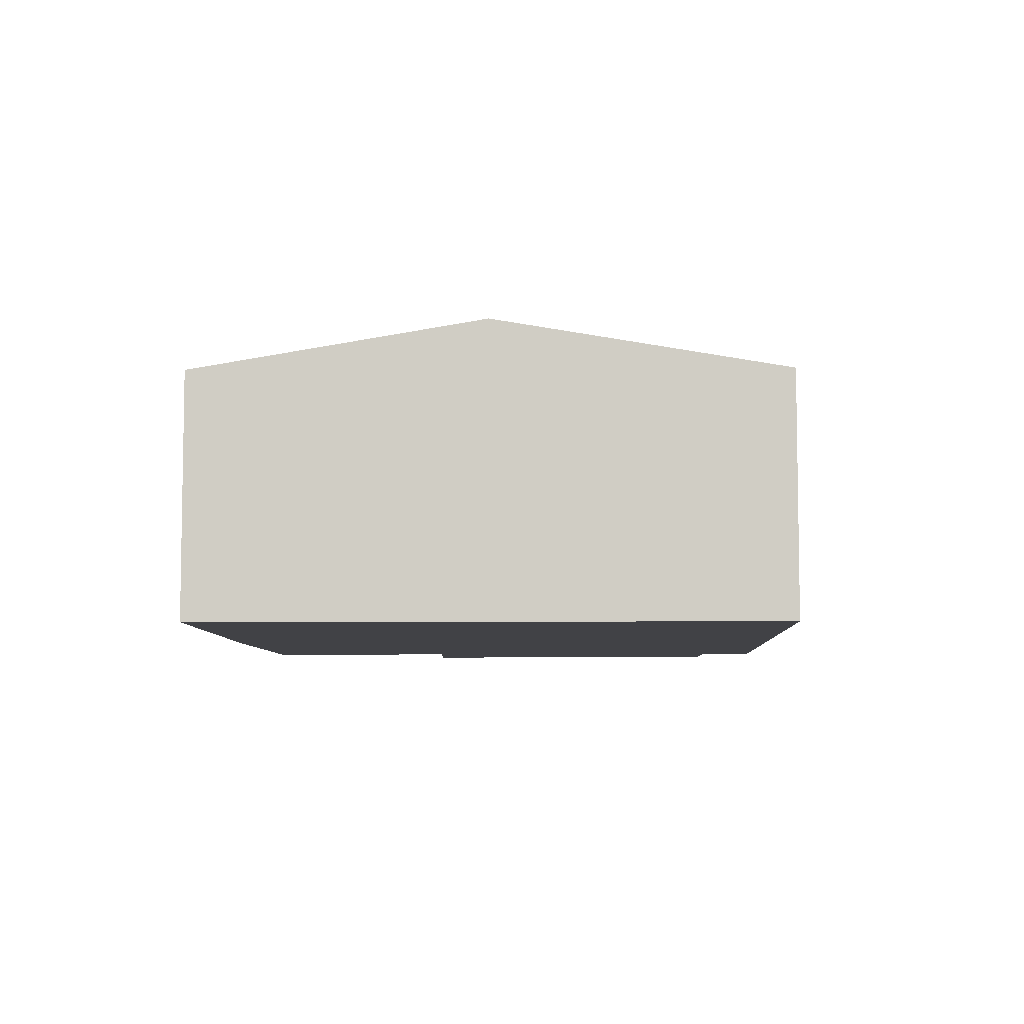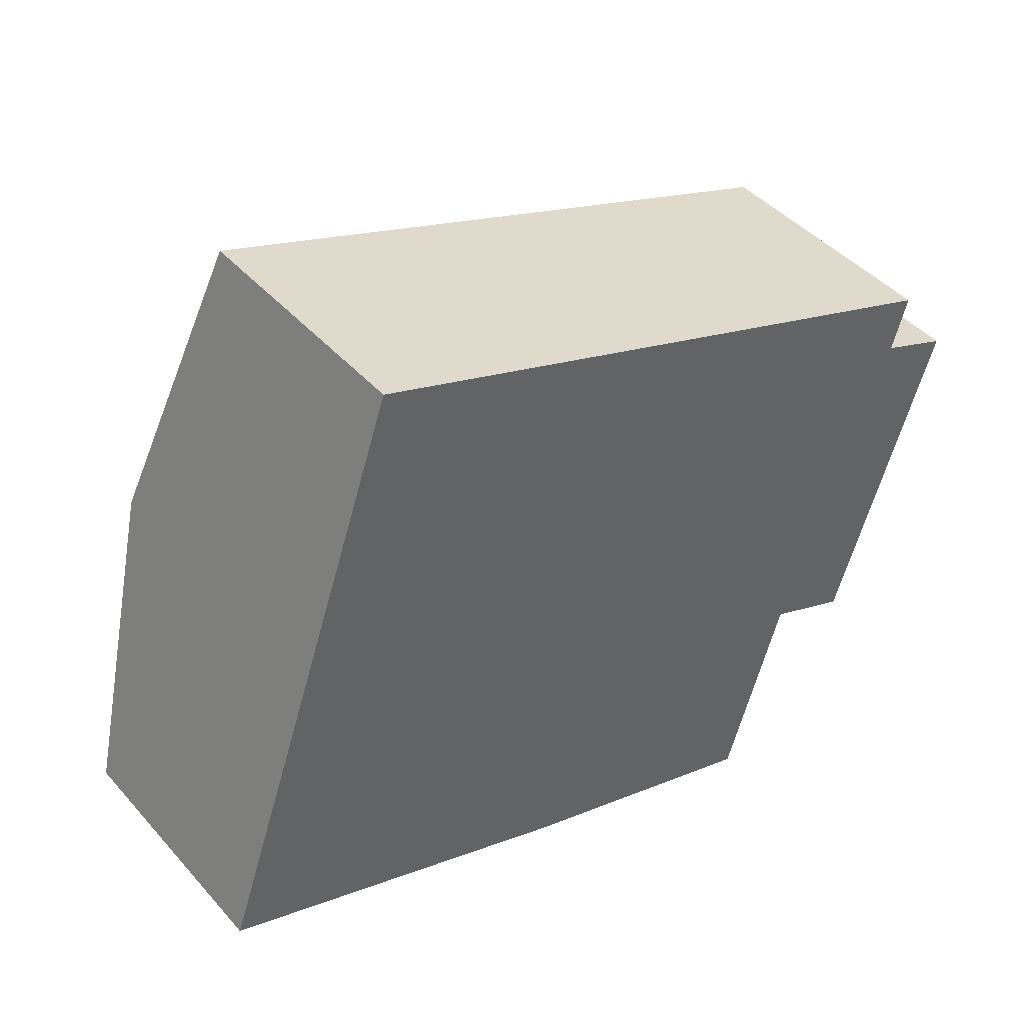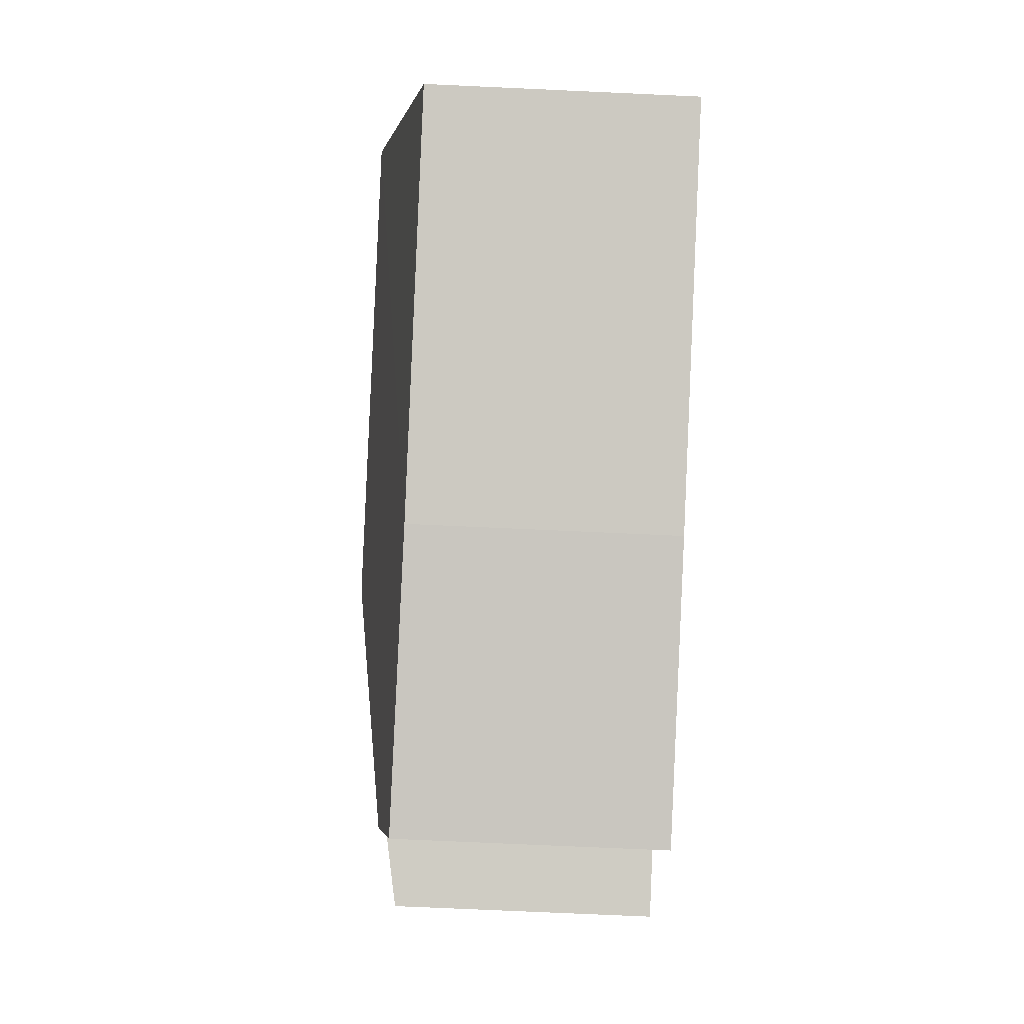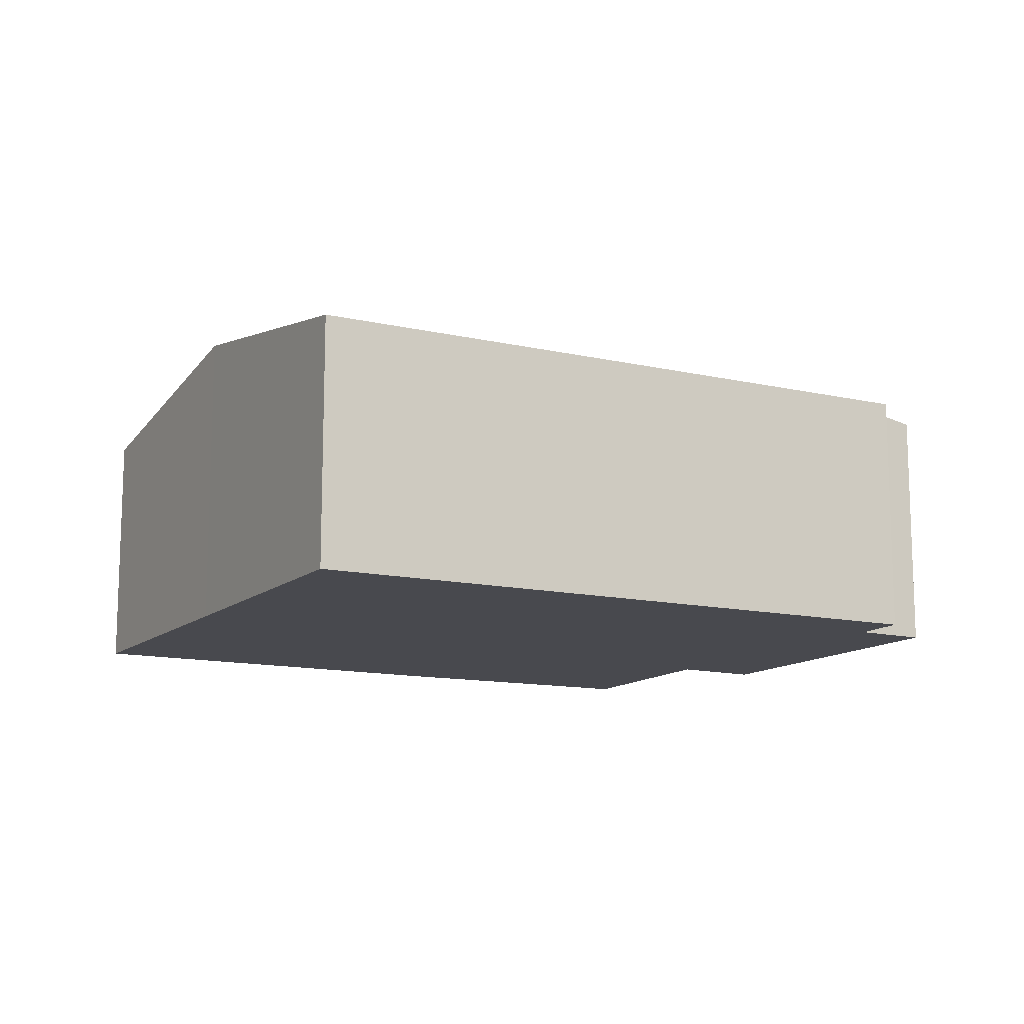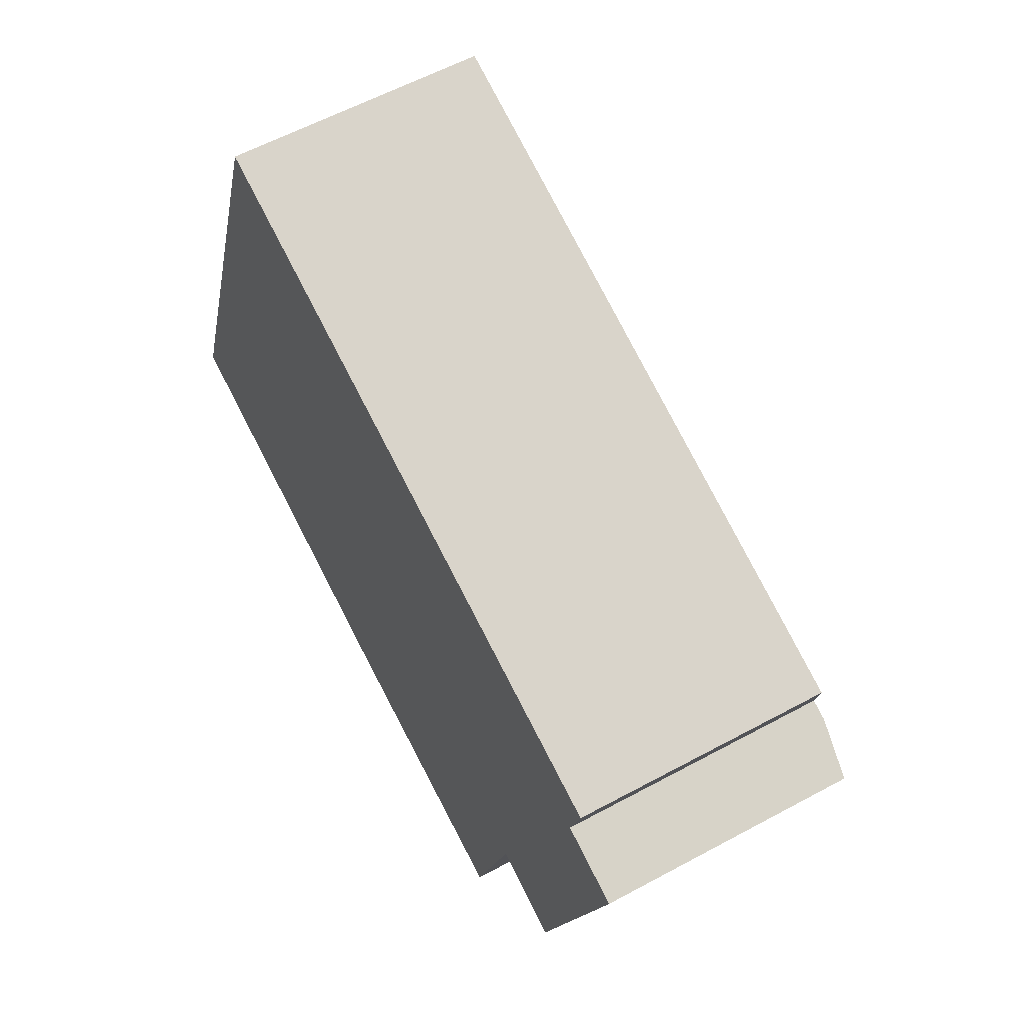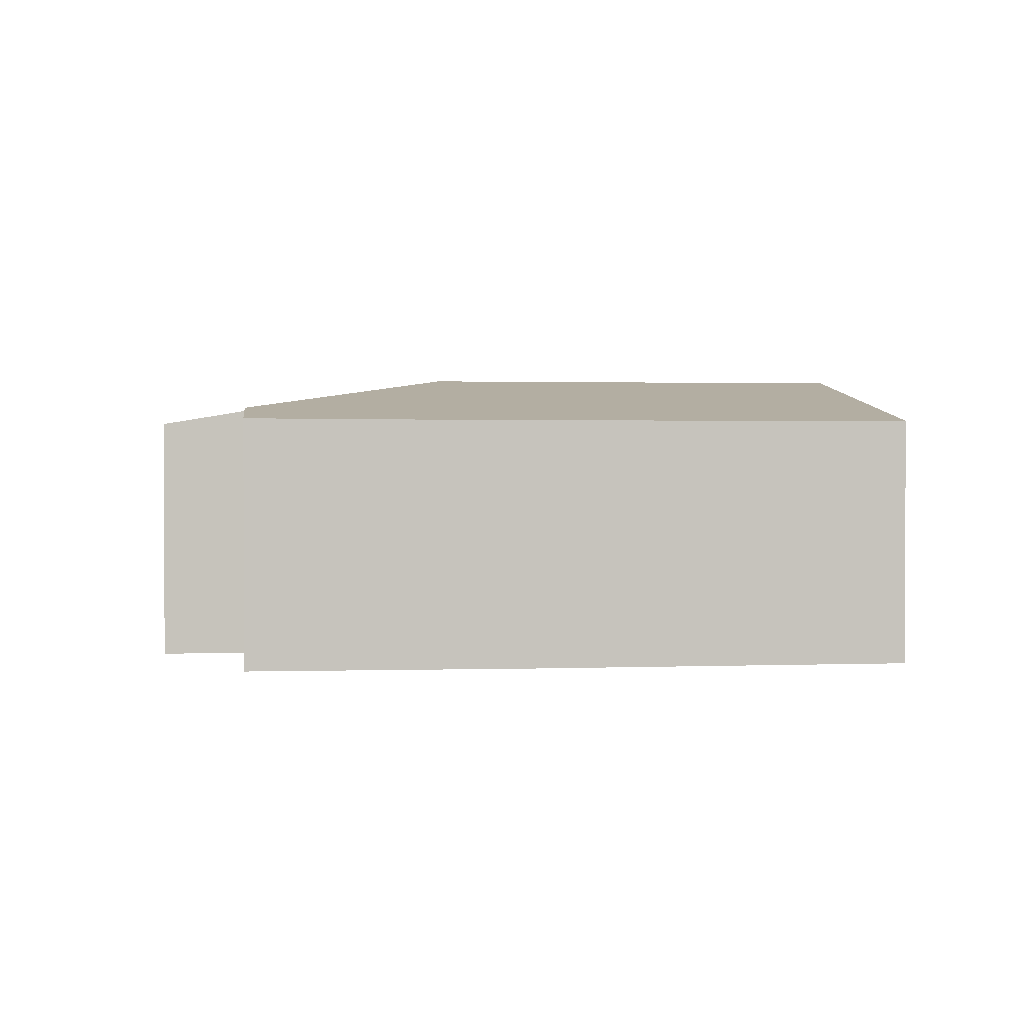
<metadata>
{"format":"obj","ext":"obj","renderer":"f3d","projection":"perspective","resolution":1024,"background":"white","views":[{"elev":-6.7,"azim":-69.8,"up":"+Y"},{"elev":43.3,"azim":-37.9,"up":"+Z"},{"elev":-74.2,"azim":-92.6,"up":"+Z"},{"elev":-12.6,"azim":-10.0,"up":"+Y"},{"elev":59.3,"azim":60.9,"up":"+Z"},{"elev":1.3,"azim":-169.2,"up":"+Y"}]}
</metadata>
<code>
v  6.786 2.014 2.913
v  0.79 2.428 2.302
v  1.583 2.018 4.615
v  6.655 2.091 2.472
v  6.804 2.092 2.417
v  4.25 2.428 1.153
v  6.367 2.011 -0.345
v  7.228 2.016 2.263
v  5.688 2.133 -0.084
v  5.373 2.127 -1.114
v  3.03 2.015 -1.04
v  5.196 2.026 -1.691
v  0 2.02 1.237e-16
v  0 0 0
v  0.79 -1.41e-16 2.302
v  1.583 -2.826e-16 4.615
v  6.786 -1.784e-16 2.913
v  6.655 -1.514e-16 2.472
v  7.228 -1.386e-16 2.263
v  6.804 -1.48e-16 2.417
v  6.367 2.113e-17 -0.345
v  5.688 5.144e-18 -0.084
v  5.196 1.035e-16 -1.691
v  5.373 6.821e-17 -1.114
v  3.03 6.368e-17 -1.04
g defaultobject
f 1 2 3
f 2 1 4
f 2 4 5
f 2 5 6
f 7 5 8
f 5 7 6
f 6 7 9
f 6 9 10
f 11 10 12
f 10 11 6
f 6 11 2
f 2 11 13
f 14 2 13
f 2 14 15
f 2 15 3
f 3 15 16
f 16 1 3
f 1 16 17
f 18 5 4
f 5 18 8
f 8 18 19
f 19 18 20
f 1 18 4
f 18 1 17
f 19 7 8
f 7 19 21
f 22 10 9
f 10 22 12
f 12 22 23
f 23 22 24
f 7 22 9
f 22 7 21
f 11 14 13
f 14 11 25
f 23 11 12
f 11 23 25
f 16 18 17
f 18 16 21
f 21 16 22
f 22 16 24
f 24 16 23
f 23 16 25
f 25 16 15
f 25 15 14
f 20 21 19
f 21 20 18

</code>
